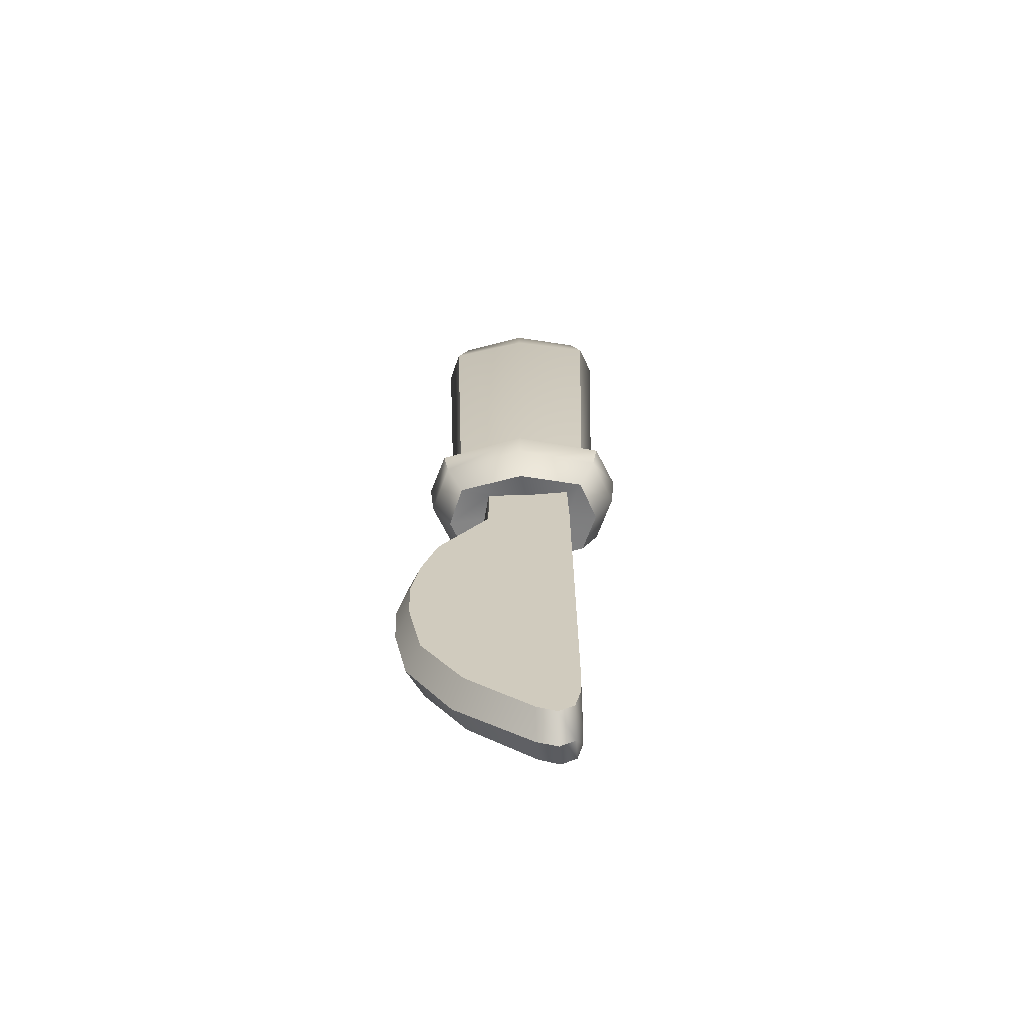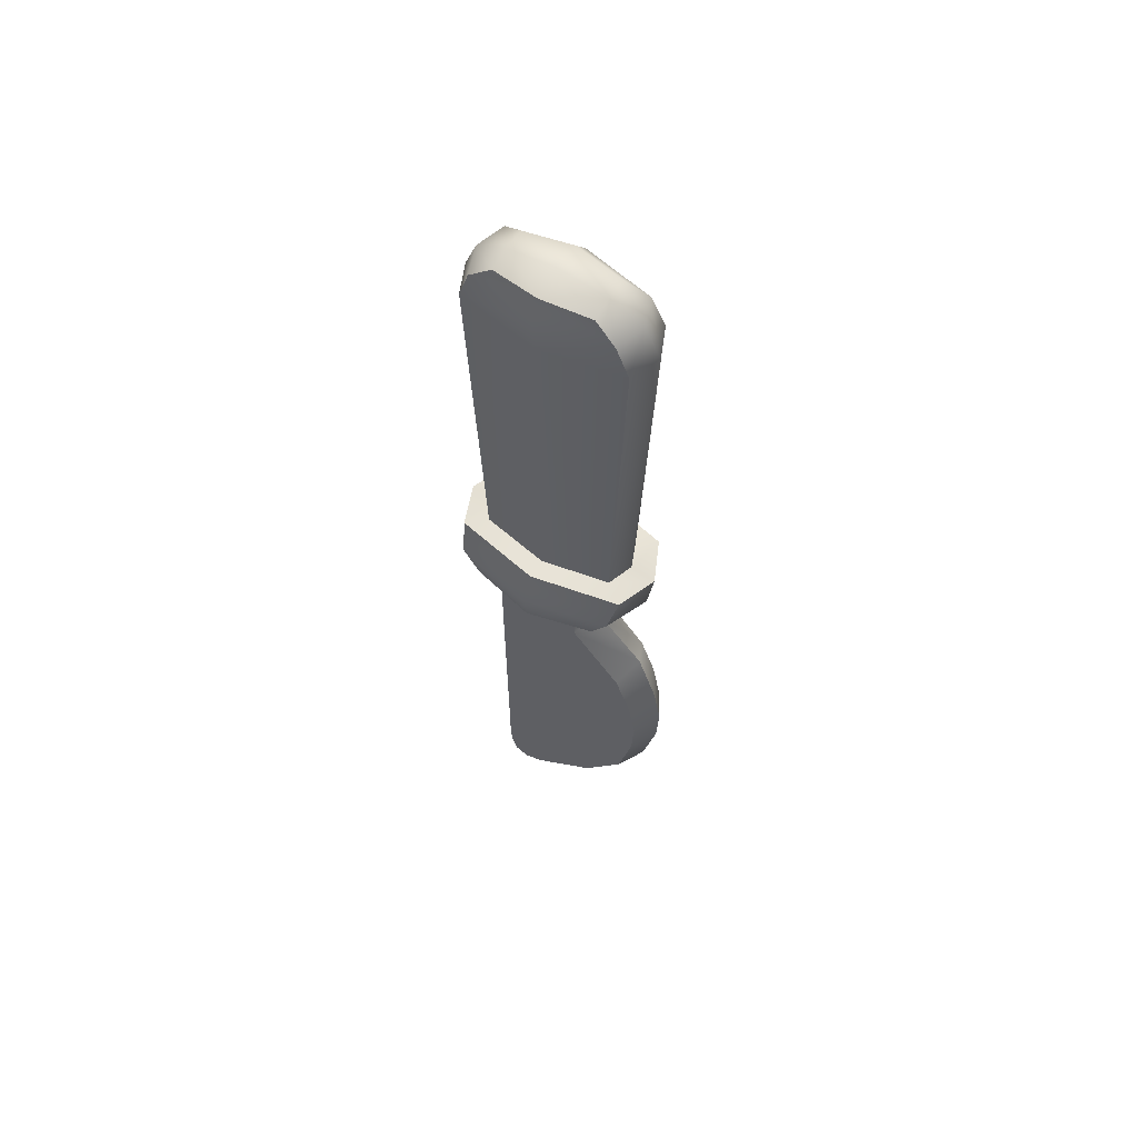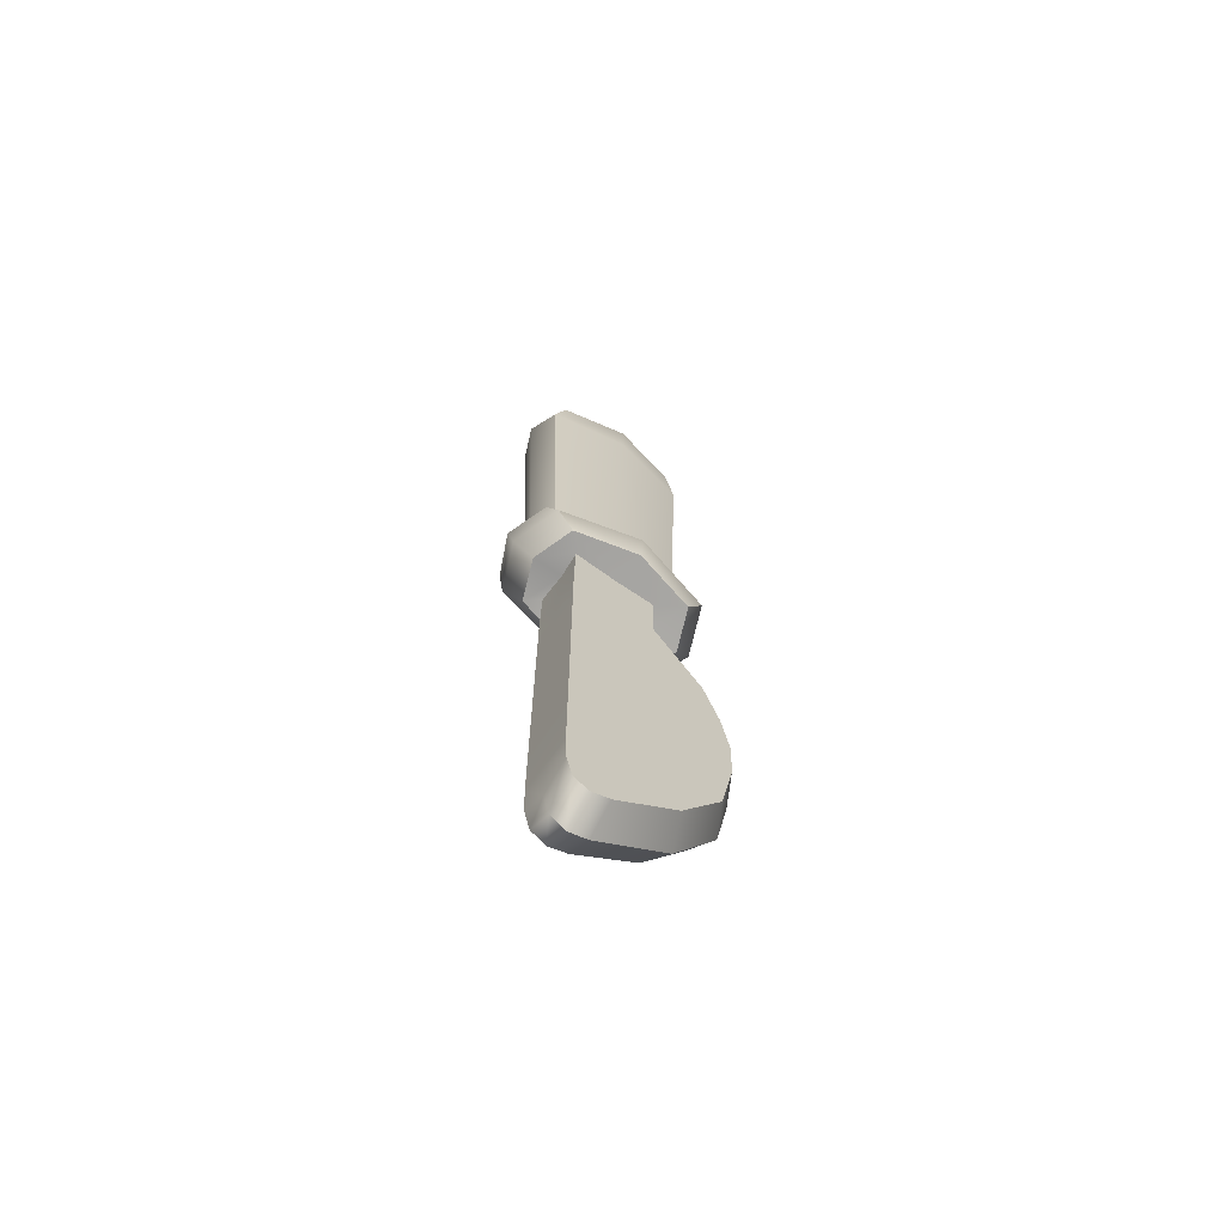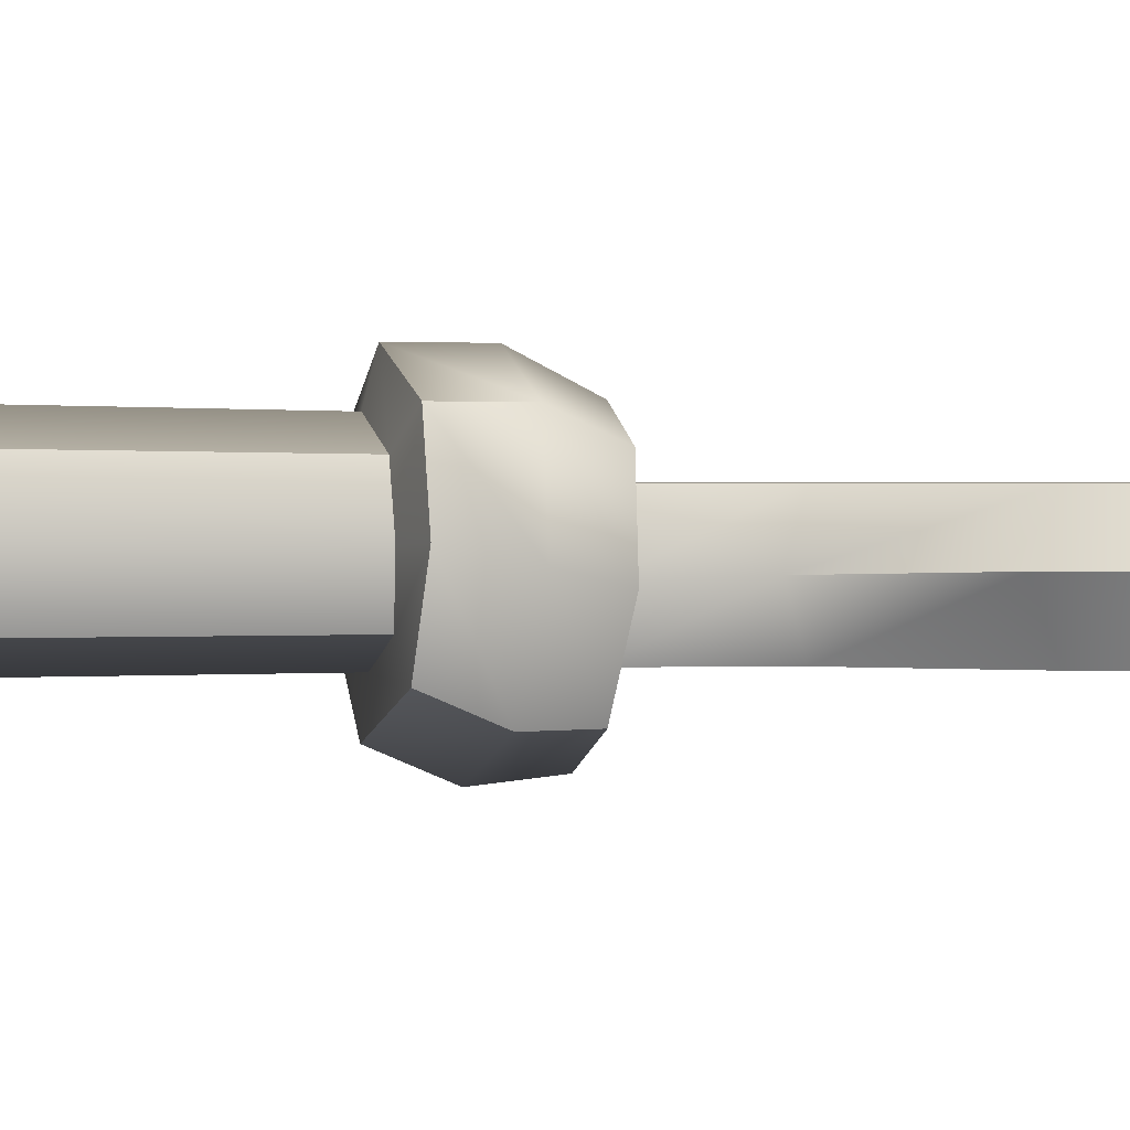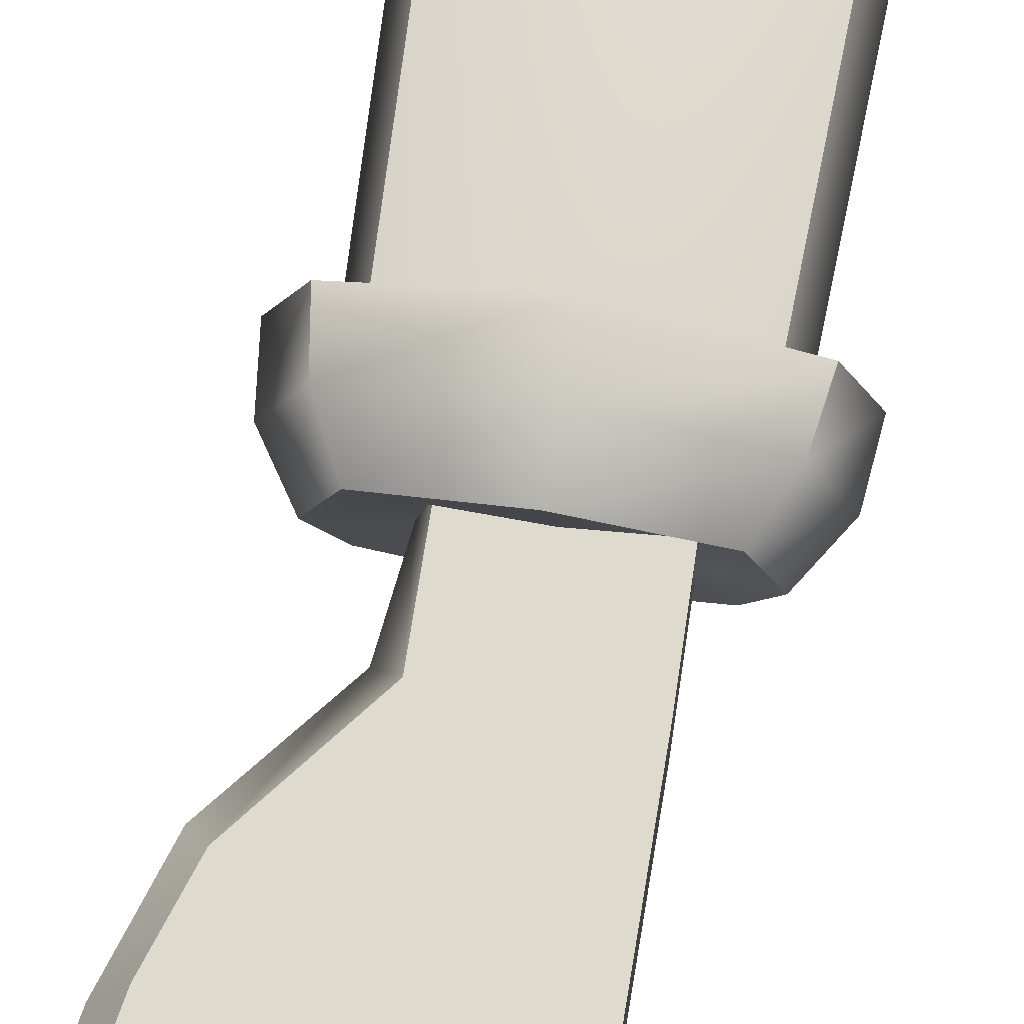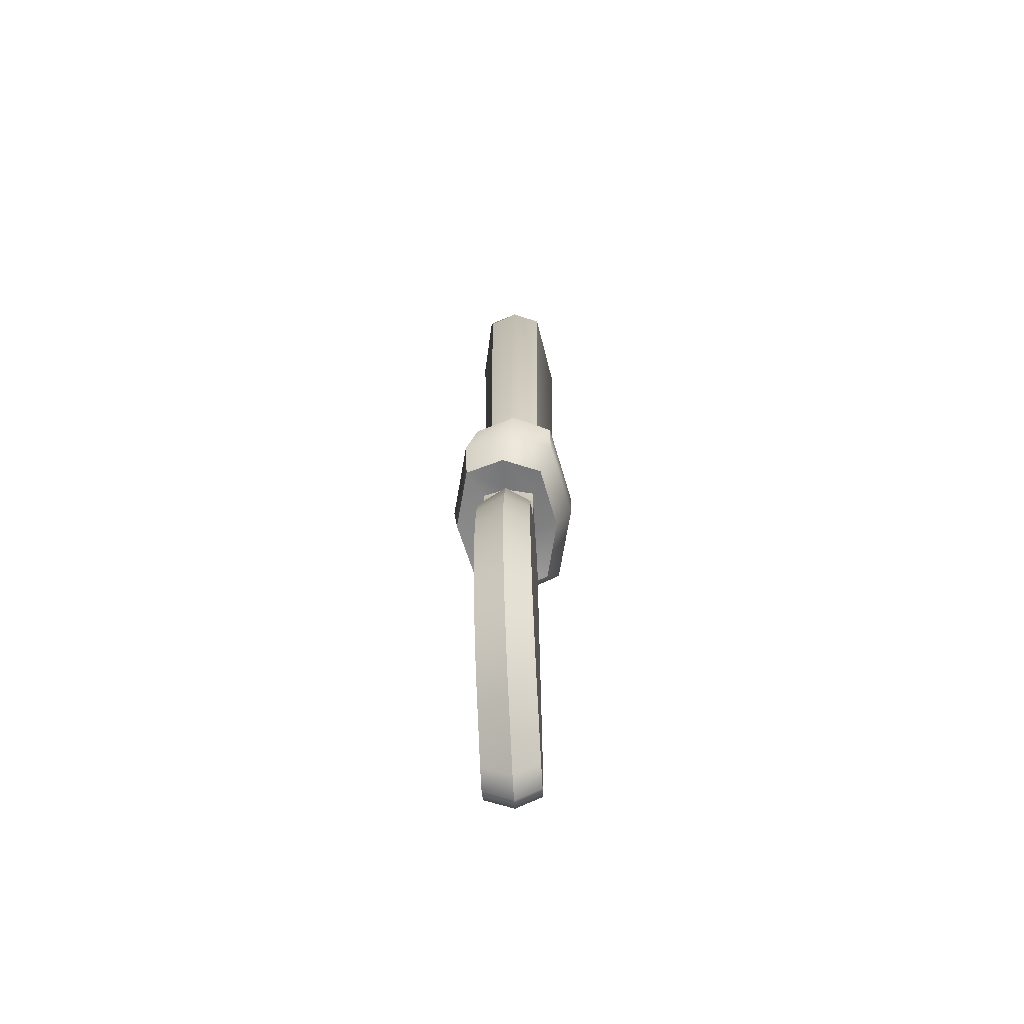
<metadata>
{"format":"obj","ext":"obj","renderer":"f3d","projection":"perspective","resolution":1024,"background":"white","views":[{"elev":-65.8,"azim":-177.1,"up":"+Z"},{"elev":62.2,"azim":30.9,"up":"+Z"},{"elev":-68.9,"azim":-35.2,"up":"+Z"},{"elev":0.8,"azim":81.9,"up":"+Y"},{"elev":71.3,"azim":-170.7,"up":"+Y"},{"elev":-64.2,"azim":93.8,"up":"+Z"}]}
</metadata>
<code>
o knife
v 0.02904 -0.01682 0.1447
v -0.02904 -0.01682 0.1447
v 0.04955 -0.0175 0.1109
v -0.04955 -0.0175 0.1109
v 0.02904 0.01015 0.1453
v -0.02904 0.01015 0.1453
v 0.04955 0.01846 0.1116
v -0.04955 0.01846 0.1116
v -1e-06 -0.02182 0.1477
v 0 -0.02649 0.1107
v -1e-06 0.01414 0.1485
v 0 0.02745 0.1118
v -0.04197 0.01539 -0.1151
v -0.04197 -0.01635 -0.1159
v -0 -0.02428 -0.1162
v 0.04197 0.01539 -0.1151
v 0.04197 -0.01635 -0.1159
v -0 0.02333 -0.1149
v -0.003029 -0.02287 -0.1563
v 0.02237 -0.02287 -0.1549
v -0.03081 -0.02287 -0.1549
v -0.003027 0.01031 -0.158
v 0.02237 0.01031 -0.1559
v -0.03081 0.01031 -0.1559
v 0.04223 -0.01892 0.1335
v -0.04223 -0.01892 0.1335
v 0.04223 0.0155 0.1343
v -0.04223 0.0155 0.1343
v -0.02902 -0.003665 0.147
v 0.02902 -0.003665 0.147
v 0.05698 0.000477 0.1112
v -0.05698 0.000477 0.1112
v -1e-06 -0.0046 0.1527
v -1e-06 0.02407 0.1348
v -1e-06 -0.02762 0.1338
v 0.04826 -0.000477 -0.1155
v -0.04826 -0.000477 -0.1155
v 0.02637 -0.007457 -0.1554
v -0.02987 -0.007457 -0.1554
v 0.04817 -0.001745 0.1341
v -0.04818 -0.001745 0.1341
v 0.05285 0.02468 -0.1196
v 0.04016 0.01674 -0.1592
v -0.05285 0.02468 -0.1196
v -0.0402 0.01674 -0.1592
v -0.05417 -0.02536 -0.1175
v -0.04011 -0.03324 -0.1543
v 0.04008 -0.03324 -0.1543
v 0.05417 -0.02536 -0.1175
v -1.7e-05 0.02555 -0.1602
v 1e-06 0.03605 -0.1181
v 1e-06 -0.03733 -0.1146
v 0.06384 3.7e-05 -0.1199
v -0.06385 3.7e-05 -0.1199
v -1.9e-05 -0.04297 -0.1537
v 0.04979 -0.008208 -0.1584
v -0.04983 -0.008207 -0.1584
v 0.04962 0.02453 -0.1412
v -0.04964 0.02453 -0.1412
v -0.05049 -0.03332 -0.1363
v 0.05048 -0.03332 -0.1363
v -8e-06 0.03588 -0.1405
v -9e-06 -0.04535 -0.1334
v 0.06176 -0.004146 -0.1409
v -0.06178 -0.004145 -0.1409
v 0.05372 -0.02287 -0.2336
v 0.05372 0.01031 -0.2336
v -0.03149 -0.02287 -0.2336
v -0.03149 0.01031 -0.2336
v 0.0333 -0.02287 -0.4051
v 0.0333 0.01031 -0.4051
v -0.03149 -0.02287 -0.4051
v -0.03149 0.01031 -0.4051
v 0.0221 -0.02287 -0.1936
v 0.0221 0.01031 -0.1936
v -0.03149 0.01031 -0.1936
v -0.03149 -0.02287 -0.1936
v 0.0605 -0.005202 -0.2259
v 0.04067 -0.005202 -0.412
v 0.03011 -0.006224 -0.1877
v -0.03149 -0.005518 -0.4051
v -0.03149 -0.006855 -0.2336
v -0.03149 -0.007085 -0.1936
v 0.05899 -0.02287 -0.3653
v 0.05899 0.01031 -0.3653
v -0.03149 -0.02287 -0.3655
v -0.03149 0.01031 -0.3655
v 0.06858 -0.005202 -0.3669
v -0.03149 -0.005783 -0.3656
v -0.03093 -0.02287 -0.4254
v -0.005971 -0.02287 -0.4393
v -0.02723 -0.02287 -0.44
v -0.01809 -0.02287 -0.4451
v -0.005939 0.01031 -0.4393
v -0.03093 0.01031 -0.4252
v -0.01808 0.01031 -0.4451
v -0.02723 0.01031 -0.4399
v -0.03077 -0.005371 -0.4352
v -0.005437 -0.005202 -0.45
v -0.02706 -0.005287 -0.45
v -0.01779 -0.005225 -0.4554
v 0.06761 -0.02287 -0.3227
v 0.06368 -0.02287 -0.2632
v 0.06896 -0.02287 -0.2929
v 0.06367 0.01031 -0.2632
v 0.06761 0.01031 -0.3227
v 0.06896 0.01031 -0.2929
v -0.03149 -0.02287 -0.2648
v -0.03149 -0.02287 -0.3244
v -0.03149 -0.02287 -0.2946
v -0.03149 0.01031 -0.3244
v -0.03149 0.01031 -0.2648
v -0.03149 0.01031 -0.2946
v 0.07706 -0.005202 -0.3243
v 0.07326 -0.005202 -0.2648
v 0.07841 -0.005202 -0.2945
v -0.03149 -0.006582 -0.2648
v -0.03149 -0.006095 -0.3244
v -0.03149 -0.006338 -0.2946
f 11 34 28 6
f 35 9 2 26
f 14 4 32 37
f 15 10 4 14
f 20 48 55 19
f 1 30 33 9
f 34 12 8 28
f 9 33 29 2
f 32 8 13 37
f 33 11 6 29
f 39 57 45 24
f 3 31 40 25
f 25 40 30 1
f 40 27 5 30
f 31 7 27 40
f 31 3 17 36
f 17 3 10 15
f 2 29 41 26
f 26 41 32 4
f 41 28 8 32
f 29 6 28 41
f 30 5 11 33
f 5 27 34 11
f 27 7 12 34
f 10 3 25 35
f 7 31 36 16
f 25 1 9 35
f 18 51 44 13
f 21 47 57 39
f 19 55 47 21
f 16 42 51 18
f 13 44 54 37
f 13 8 12 18
f 18 12 7 16
f 4 10 35 26
f 37 54 46 14
f 65 57 47 60
f 60 47 55 63
f 62 59 44 51
f 65 59 45 57
f 64 58 42 53
f 63 55 48 61
f 58 62 51 42
f 64 61 48 56
f 15 52 49 17
f 36 53 42 16
f 24 45 50 22
f 23 43 56 38
f 17 49 53 36
f 22 50 43 23
f 38 56 48 20
f 14 46 52 15
f 53 49 61 64
f 43 50 62 58
f 52 63 61 49
f 56 43 58 64
f 54 44 59 65
f 50 45 59 62
f 46 60 63 52
f 54 65 60 46
f 78 80 74 66
f 115 105 67 78
f 87 111 106 85
f 79 71 85 88
f 99 79 70 91
f 70 84 86 72
f 86 109 118 89
f 66 74 77 68
f 69 76 75 67
f 83 39 24 76
f 82 83 76 69
f 77 19 21
f 80 38 20 74
f 75 22 23
f 89 87 73 81
f 108 103 66 68
f 67 75 80 78
f 95 94 96 97
f 75 23 38 80
f 73 87 85 71
f 94 71 79 99
f 98 81 73 95
f 76 22 75
f 24 22 76
f 74 19 77
f 20 19 74
f 68 77 83 82
f 72 86 89 81
f 77 21 39 83
f 103 115 78 66
f 114 88 85 106
f 84 88 114 102
f 117 108 68 82
f 89 118 111 87
f 112 117 82 69
f 84 70 79 88
f 91 90 92 93
f 90 98 100 92
f 92 100 101 93
f 93 101 99 91
f 98 95 97 100
f 100 97 96 101
f 101 96 94 99
f 90 72 81 98
f 73 71 94 95
f 70 72 90 91
f 105 112 69 67
f 112 105 107 113
f 113 107 106 111
f 103 108 110 104
f 104 110 109 102
f 102 114 116 104
f 104 116 115 103
f 108 117 119 110
f 110 119 118 109
f 114 106 107 116
f 116 107 105 115
f 117 112 113 119
f 119 113 111 118
f 84 102 109 86

</code>
